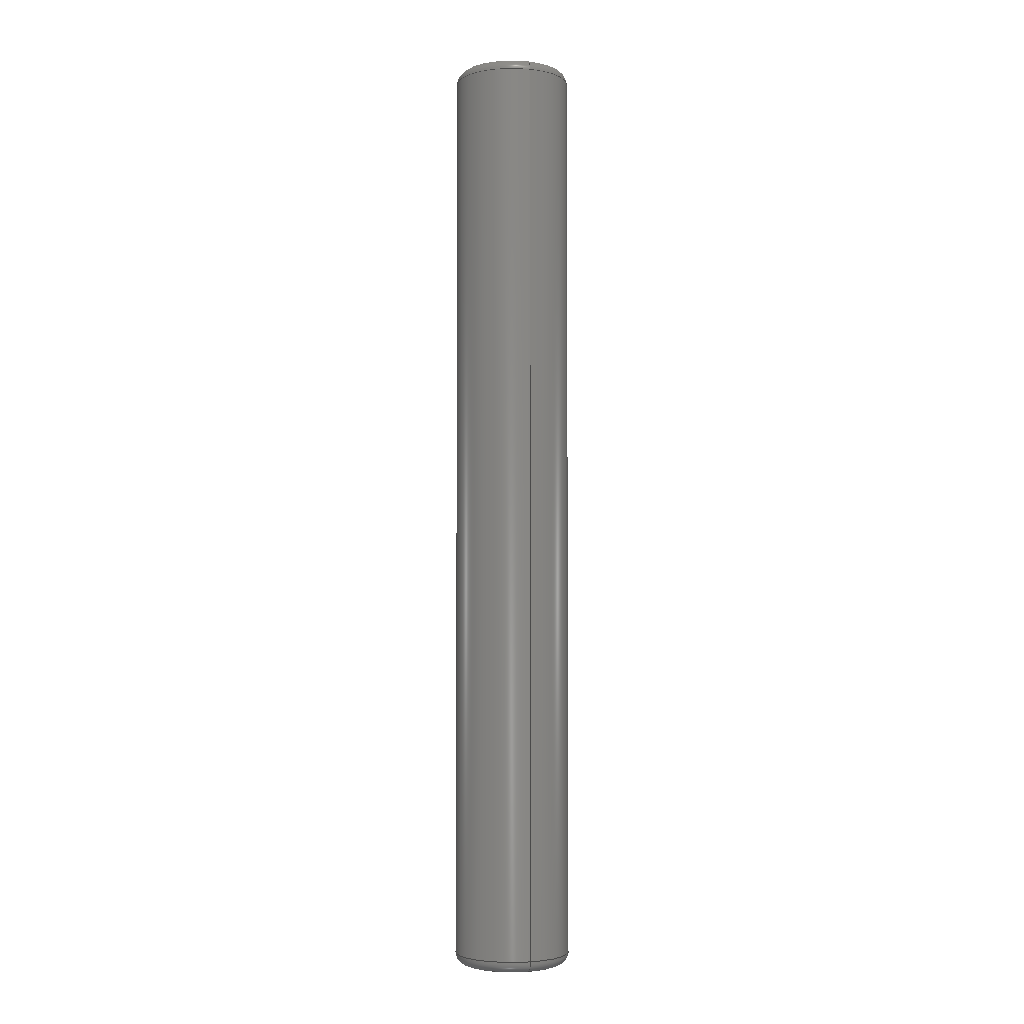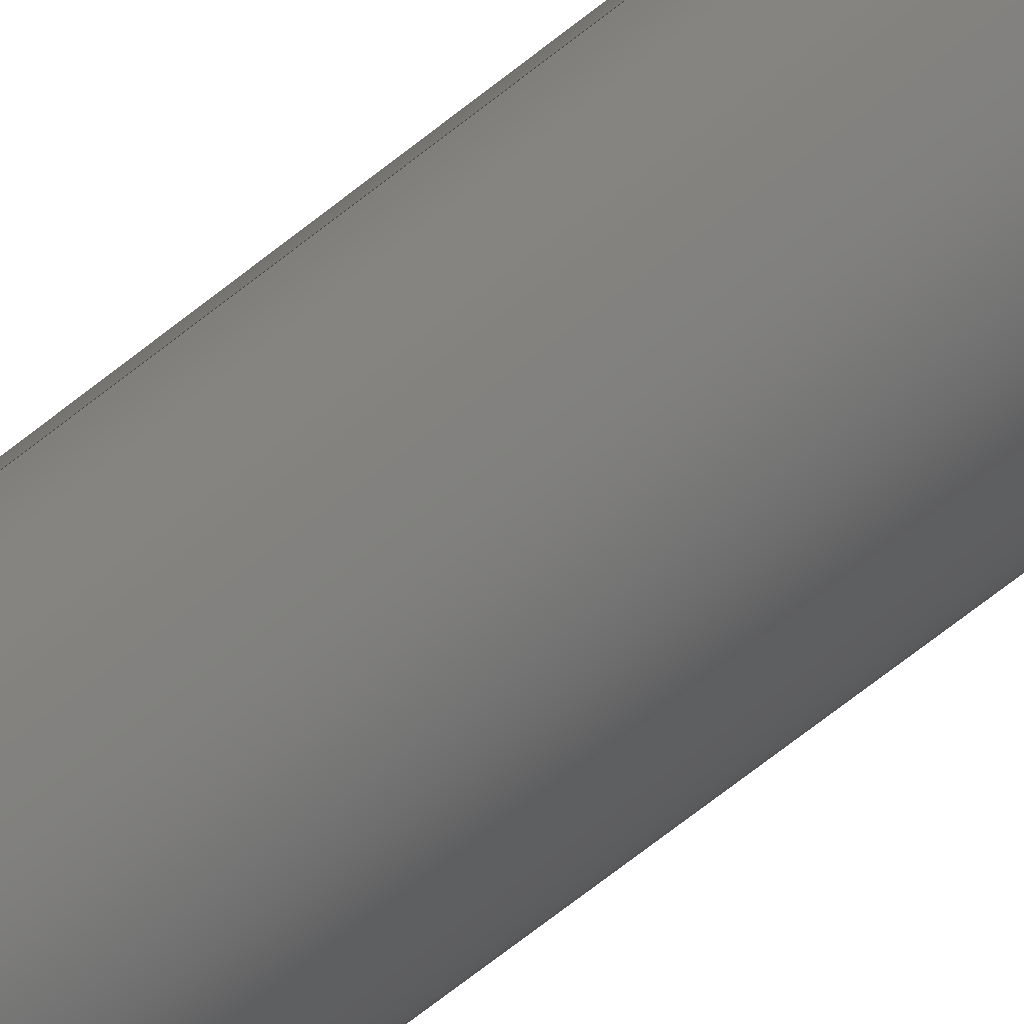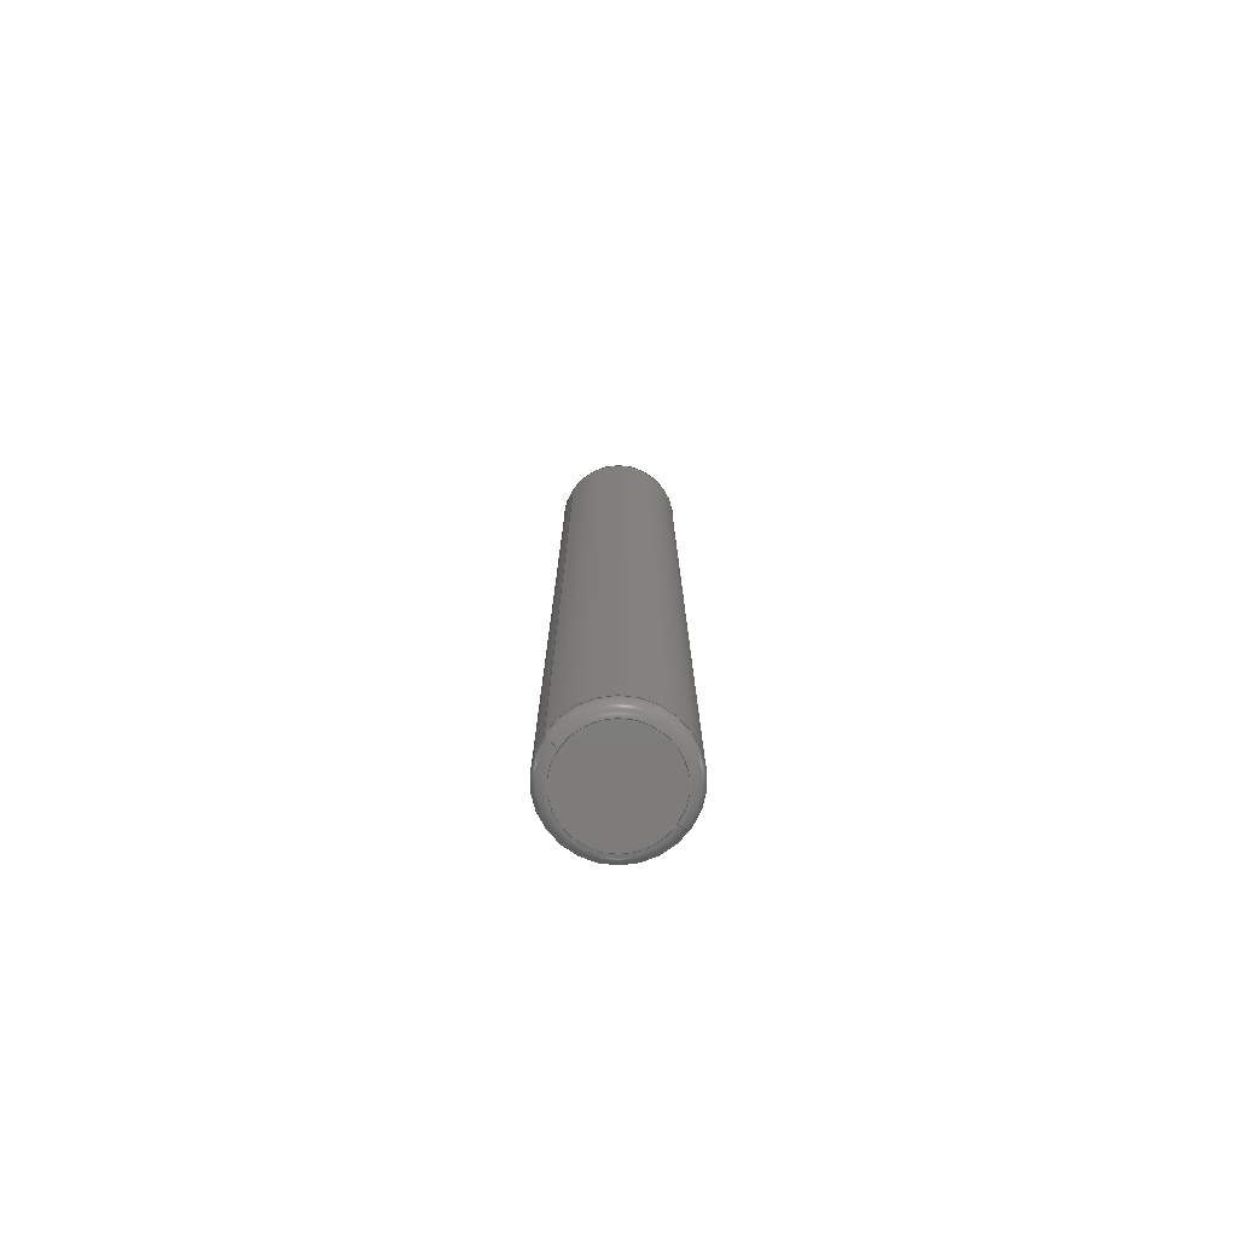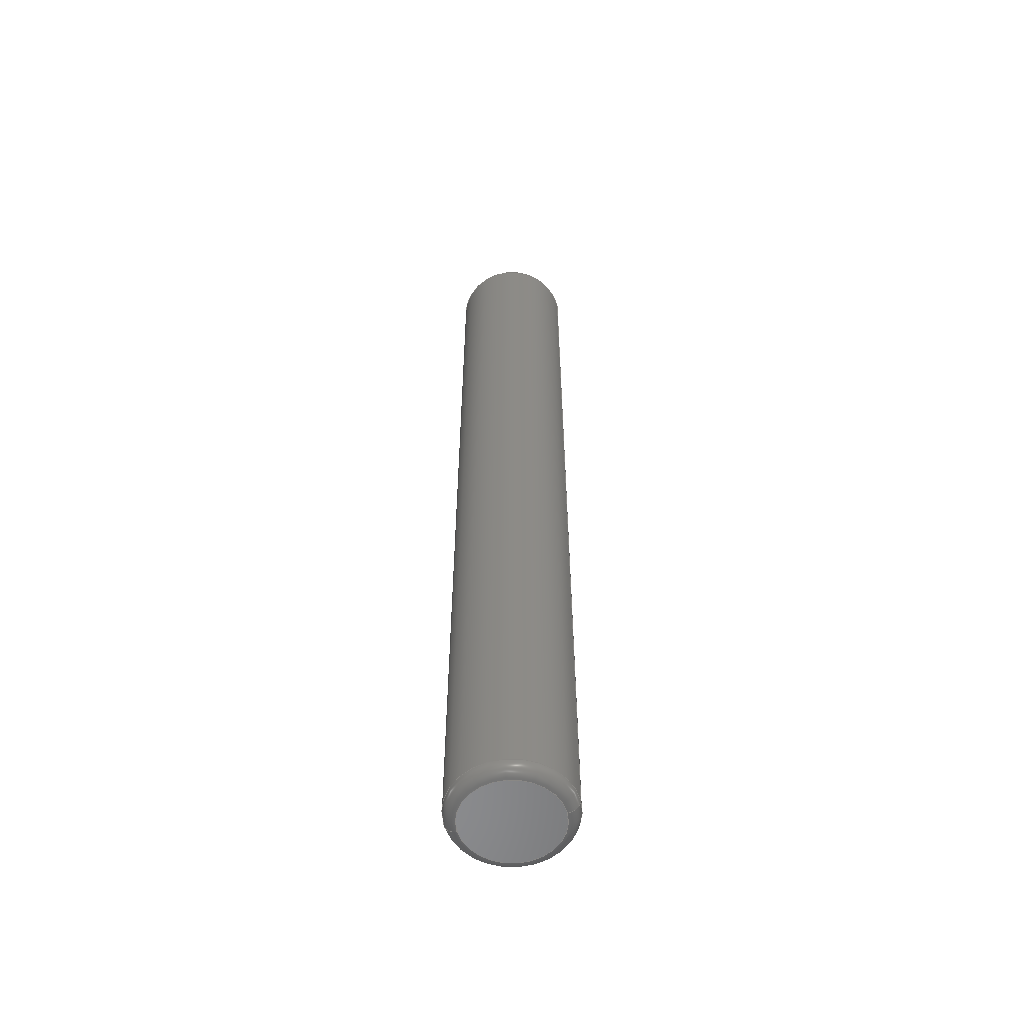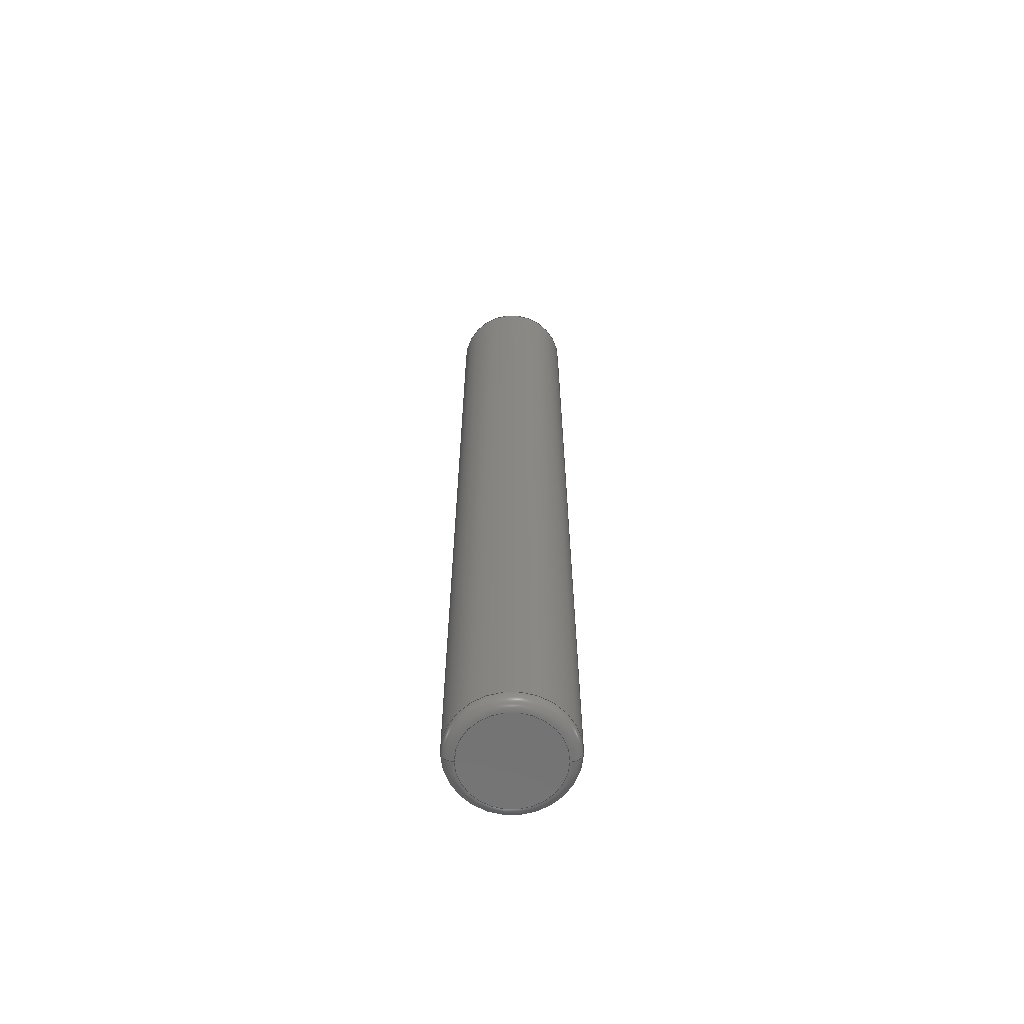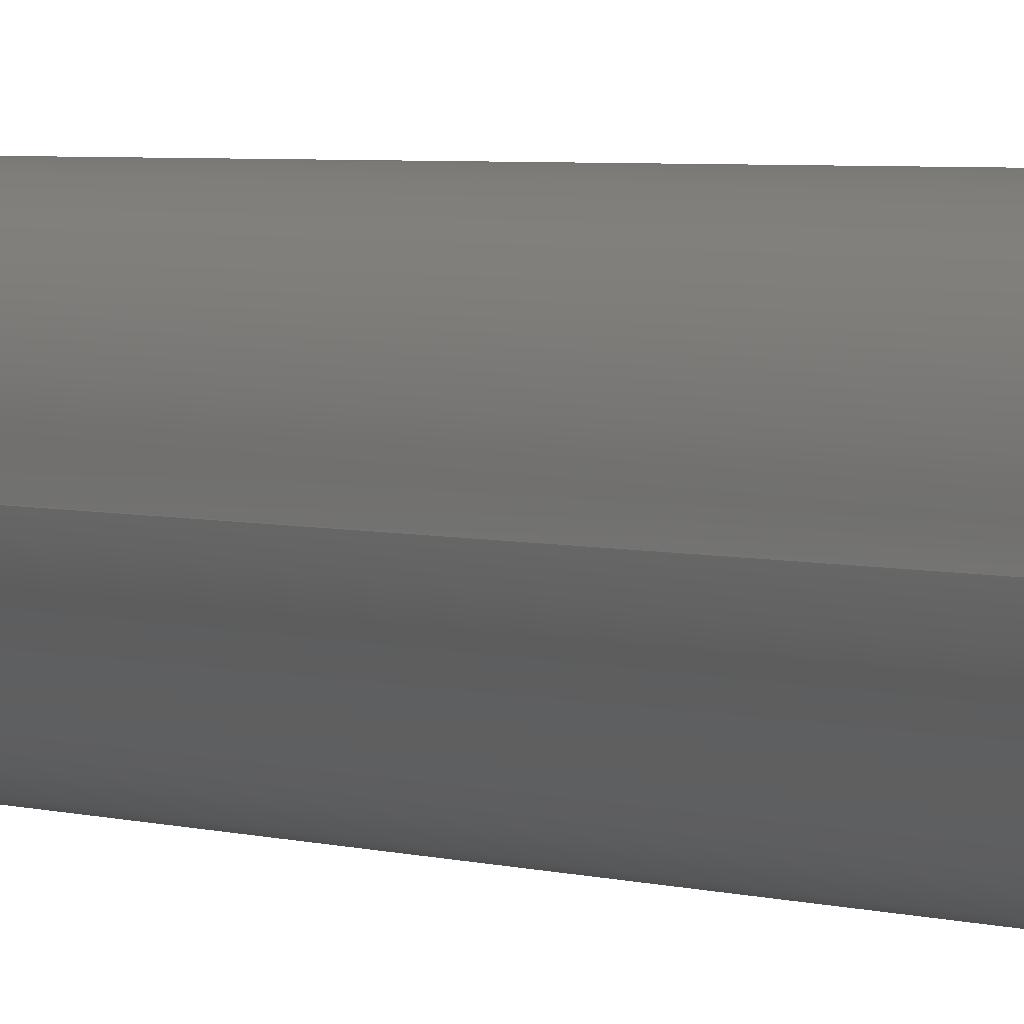
<metadata>
{"format":"step","ext":"stp","renderer":"f3d","projection":"perspective","resolution":1024,"background":"white","views":[{"elev":-3.5,"azim":-108.4,"up":"+Y"},{"elev":-69.3,"azim":128.4,"up":"+Z"},{"elev":-76.4,"azim":146.1,"up":"+Y"},{"elev":-56.7,"azim":12.8,"up":"+Y"},{"elev":-64.4,"azim":179.8,"up":"+Y"},{"elev":2.2,"azim":149.9,"up":"+Z"}]}
</metadata>
<code>
ISO-10303-21;
DATA;
#1=CARTESIAN_POINT('',(0,7.8,0));
#2=DIRECTION('',(0,-1,0));
#3=DIRECTION('',(-1,0,0));
#4=AXIS2_PLACEMENT_3D('',#1,#2,#3);
#5=CARTESIAN_POINT('',(0.8,7.8,0));
#6=DIRECTION('',(0,0,1));
#7=DIRECTION('',(1,8.882e-14,0));
#8=AXIS2_PLACEMENT_3D('',#5,#6,#7);
#9=CARTESIAN_POINT('',(0,8,0));
#10=DIRECTION('',(0,-1,0));
#11=DIRECTION('',(-1,0,0));
#12=AXIS2_PLACEMENT_3D('',#9,#10,#11);
#13=CARTESIAN_POINT('',(-0.8,7.8,0));
#14=DIRECTION('',(0,0,-1));
#15=DIRECTION('',(-1,7.994e-14,0));
#16=AXIS2_PLACEMENT_3D('',#13,#14,#15);
#17=DIRECTION('',(0,-1,0));
#18=VECTOR('',#17,15.6);
#19=CARTESIAN_POINT('',(-1,7.8,0));
#20=LINE('',#19,#18);
#21=DIRECTION('',(0,-1,0));
#22=VECTOR('',#21,15.6);
#23=CARTESIAN_POINT('',(1,7.8,0));
#24=LINE('',#23,#22);
#25=CARTESIAN_POINT('',(0,7.8,0));
#26=DIRECTION('',(0,1,0));
#27=DIRECTION('',(-1,0,0));
#28=AXIS2_PLACEMENT_3D('',#25,#26,#27);
#29=CARTESIAN_POINT('',(0,8,0));
#30=DIRECTION('',(0,1,0));
#31=DIRECTION('',(-1,0,0));
#32=AXIS2_PLACEMENT_3D('',#29,#30,#31);
#33=CARTESIAN_POINT('',(0,-8,0));
#34=DIRECTION('',(0,1,0));
#35=DIRECTION('',(-1,0,0));
#36=AXIS2_PLACEMENT_3D('',#33,#34,#35);
#37=CARTESIAN_POINT('',(0,-7.8,0));
#38=DIRECTION('',(0,1,0));
#39=DIRECTION('',(-1,0,0));
#40=AXIS2_PLACEMENT_3D('',#37,#38,#39);
#41=CARTESIAN_POINT('',(0,-8,0));
#42=DIRECTION('',(0,-1,0));
#43=DIRECTION('',(-1,0,0));
#44=AXIS2_PLACEMENT_3D('',#41,#42,#43);
#45=CARTESIAN_POINT('',(0.8,-7.8,0));
#46=DIRECTION('',(0,0,1));
#47=DIRECTION('',(0,-1,0));
#48=AXIS2_PLACEMENT_3D('',#45,#46,#47);
#49=CARTESIAN_POINT('',(0,-7.8,0));
#50=DIRECTION('',(0,-1,0));
#51=DIRECTION('',(-1,0,0));
#52=AXIS2_PLACEMENT_3D('',#49,#50,#51);
#53=CARTESIAN_POINT('',(-0.8,-7.8,0));
#54=DIRECTION('',(0,0,-1));
#55=DIRECTION('',(0,-1,0));
#56=AXIS2_PLACEMENT_3D('',#53,#54,#55);
#57=CARTESIAN_POINT('',(-1,7.8,0));
#58=CARTESIAN_POINT('',(1,7.8,0));
#59=VERTEX_POINT('',#57);
#60=VERTEX_POINT('',#58);
#61=CARTESIAN_POINT('',(-0.8,8,0));
#62=CARTESIAN_POINT('',(0.8,8,0));
#63=VERTEX_POINT('',#61);
#64=VERTEX_POINT('',#62);
#65=CARTESIAN_POINT('',(-0.8,-8,0));
#66=CARTESIAN_POINT('',(0.8,-8,0));
#67=VERTEX_POINT('',#65);
#68=VERTEX_POINT('',#66);
#69=CARTESIAN_POINT('',(-1,-7.8,0));
#70=CARTESIAN_POINT('',(1,-7.8,0));
#71=VERTEX_POINT('',#69);
#72=VERTEX_POINT('',#70);
#73=CARTESIAN_POINT('',(0,8,0));
#74=DIRECTION('',(0,1,0));
#75=DIRECTION('',(1,0,0));
#76=AXIS2_PLACEMENT_3D('',#73,#74,#75);
#77=PLANE('',#76);
#78=ORIENTED_EDGE('',*,*,#212,.T.);
#79=ORIENTED_EDGE('',*,*,#213,.F.);
#80=EDGE_LOOP('',(#78,#79));
#81=FACE_OUTER_BOUND('',#80,.F.);
#82=CARTESIAN_POINT('',(0,7.8,0));
#83=DIRECTION('',(0,1,0));
#84=DIRECTION('',(1,0,0));
#85=AXIS2_PLACEMENT_3D('',#82,#83,#84);
#86=TOROIDAL_SURFACE('',#85,0.8,0.2);
#87=ORIENTED_EDGE('',*,*,#215,.T.);
#88=ORIENTED_EDGE('',*,*,#216,.T.);
#89=ORIENTED_EDGE('',*,*,#212,.F.);
#90=ORIENTED_EDGE('',*,*,#217,.F.);
#91=EDGE_LOOP('',(#87,#88,#89,#90));
#92=FACE_OUTER_BOUND('',#91,.F.);
#93=CARTESIAN_POINT('',(0,-8.8,0));
#94=DIRECTION('',(0,1,0));
#95=DIRECTION('',(1,0,0));
#96=AXIS2_PLACEMENT_3D('',#93,#94,#95);
#97=CYLINDRICAL_SURFACE('',#96,1);
#98=ORIENTED_EDGE('',*,*,#219,.T.);
#99=ORIENTED_EDGE('',*,*,#220,.T.);
#100=ORIENTED_EDGE('',*,*,#221,.F.);
#101=ORIENTED_EDGE('',*,*,#215,.F.);
#102=EDGE_LOOP('',(#98,#99,#100,#101));
#103=FACE_OUTER_BOUND('',#102,.F.);
#104=CARTESIAN_POINT('',(0,-8.8,0));
#105=DIRECTION('',(0,1,0));
#106=DIRECTION('',(1,0,0));
#107=AXIS2_PLACEMENT_3D('',#104,#105,#106);
#108=CYLINDRICAL_SURFACE('',#107,1);
#109=ORIENTED_EDGE('',*,*,#219,.F.);
#110=ORIENTED_EDGE('',*,*,#223,.T.);
#111=ORIENTED_EDGE('',*,*,#221,.T.);
#112=ORIENTED_EDGE('',*,*,#224,.F.);
#113=EDGE_LOOP('',(#109,#110,#111,#112));
#114=FACE_OUTER_BOUND('',#113,.F.);
#115=CARTESIAN_POINT('',(0,7.8,0));
#116=DIRECTION('',(0,1,0));
#117=DIRECTION('',(1,0,0));
#118=AXIS2_PLACEMENT_3D('',#115,#116,#117);
#119=TOROIDAL_SURFACE('',#118,0.8,0.2);
#120=ORIENTED_EDGE('',*,*,#223,.F.);
#121=ORIENTED_EDGE('',*,*,#217,.T.);
#122=ORIENTED_EDGE('',*,*,#213,.T.);
#123=ORIENTED_EDGE('',*,*,#216,.F.);
#124=EDGE_LOOP('',(#120,#121,#122,#123));
#125=FACE_OUTER_BOUND('',#124,.F.);
#126=CARTESIAN_POINT('',(0,-7.8,0));
#127=DIRECTION('',(0,1,0));
#128=DIRECTION('',(1,0,0));
#129=AXIS2_PLACEMENT_3D('',#126,#127,#128);
#130=TOROIDAL_SURFACE('',#129,0.8,0.2);
#131=ORIENTED_EDGE('',*,*,#227,.F.);
#132=ORIENTED_EDGE('',*,*,#228,.T.);
#133=ORIENTED_EDGE('',*,*,#224,.T.);
#134=ORIENTED_EDGE('',*,*,#229,.F.);
#135=EDGE_LOOP('',(#131,#132,#133,#134));
#136=FACE_OUTER_BOUND('',#135,.F.);
#137=CARTESIAN_POINT('',(0,-8,0));
#138=DIRECTION('',(0,1,0));
#139=DIRECTION('',(1,0,0));
#140=AXIS2_PLACEMENT_3D('',#137,#138,#139);
#141=PLANE('',#140);
#142=ORIENTED_EDGE('',*,*,#231,.F.);
#143=ORIENTED_EDGE('',*,*,#227,.T.);
#144=EDGE_LOOP('',(#142,#143));
#145=FACE_OUTER_BOUND('',#144,.F.);
#146=CARTESIAN_POINT('',(0,-7.8,0));
#147=DIRECTION('',(0,1,0));
#148=DIRECTION('',(1,0,0));
#149=AXIS2_PLACEMENT_3D('',#146,#147,#148);
#150=TOROIDAL_SURFACE('',#149,0.8,0.2);
#151=ORIENTED_EDGE('',*,*,#231,.T.);
#152=ORIENTED_EDGE('',*,*,#229,.T.);
#153=ORIENTED_EDGE('',*,*,#220,.F.);
#154=ORIENTED_EDGE('',*,*,#228,.F.);
#155=EDGE_LOOP('',(#151,#152,#153,#154));
#156=FACE_OUTER_BOUND('',#155,.F.);
#157=CLOSED_SHELL('',(#214,#218,#222,#225,#226,#230,#232,#233));
#158=MANIFOLD_SOLID_BREP('',#157);
#159=DIMENSIONAL_EXPONENTS(0,0,0,0,0,0,0);
#160=PLANE_ANGLE_MEASURE_WITH_UNIT(PLANE_ANGLE_MEASURE(0.01745),#235);
#161=(CONVERSION_BASED_UNIT('DEGREE',#160)NAMED_UNIT(*)PLANE_ANGLE_UNIT());
#162=UNCERTAINTY_MEASURE_WITH_UNIT(LENGTH_MEASURE(0.001763),#234,
'closure',
'Maximum model space distance between geometric entities at asserted connectivities');
#163=APPLICATION_CONTEXT(
'CONFIGURATION CONTROLLED 3D DESIGNS OF MECHANICAL PARTS AND ASSEMBLIES');
#164=APPLICATION_PROTOCOL_DEFINITION('international standard',
'config_control_design',1994,#163);
#165=DESIGN_CONTEXT('',#163,'design');
#166=MECHANICAL_CONTEXT('',#163,'mechanical');
#167=PRODUCT('725697-01','725697-01','NOT SPECIFIED',(#166));
#168=PRODUCT_DEFINITION_FORMATION_WITH_SPECIFIED_SOURCE('6','LAST_VERSION',#167,
.MADE.);
#169=PRODUCT_CATEGORY('part','');
#170=PRODUCT_RELATED_PRODUCT_CATEGORY('detail','',(#167));
#171=PRODUCT_CATEGORY_RELATIONSHIP('','',#169,#170);
#172=SECURITY_CLASSIFICATION_LEVEL('unclassified');
#173=SECURITY_CLASSIFICATION('','',#172);
#174=CC_DESIGN_SECURITY_CLASSIFICATION(#173,(#168));
#175=APPROVAL_STATUS('approved');
#176=APPROVAL(#175,'');
#177=CC_DESIGN_APPROVAL(#176,(#173,#168,#239));
#178=CALENDAR_DATE(115,18,5);
#179=COORDINATED_UNIVERSAL_TIME_OFFSET(2,0,.AHEAD.);
#180=LOCAL_TIME(12,44,5,#179);
#181=DATE_AND_TIME(#178,#180);
#182=APPROVAL_DATE_TIME(#181,#176);
#183=DATE_TIME_ROLE('creation_date');
#184=CC_DESIGN_DATE_AND_TIME_ASSIGNMENT(#181,#183,(#239));
#185=DATE_TIME_ROLE('classification_date');
#186=CC_DESIGN_DATE_AND_TIME_ASSIGNMENT(#181,#185,(#173));
#187=PERSON('UNSPECIFIED','UNSPECIFIED',$,$,$,$);
#188=ORGANIZATION('UNSPECIFIED','UNSPECIFIED','UNSPECIFIED');
#189=PERSON_AND_ORGANIZATION(#187,#188);
#190=APPROVAL_ROLE('approver');
#191=APPROVAL_PERSON_ORGANIZATION(#189,#176,#190);
#192=PERSON_AND_ORGANIZATION_ROLE('creator');
#193=CC_DESIGN_PERSON_AND_ORGANIZATION_ASSIGNMENT(#189,#192,(#168,#239));
#194=PERSON_AND_ORGANIZATION_ROLE('design_supplier');
#195=CC_DESIGN_PERSON_AND_ORGANIZATION_ASSIGNMENT(#189,#194,(#168));
#196=PERSON_AND_ORGANIZATION_ROLE('classification_officer');
#197=CC_DESIGN_PERSON_AND_ORGANIZATION_ASSIGNMENT(#189,#196,(#173));
#198=PERSON_AND_ORGANIZATION_ROLE('design_owner');
#199=CC_DESIGN_PERSON_AND_ORGANIZATION_ASSIGNMENT(#189,#198,(#167));
#200=CIRCLE('',#4,1);
#201=CIRCLE('',#8,0.2);
#202=CIRCLE('',#12,0.8);
#203=CIRCLE('',#16,0.2);
#204=CIRCLE('',#28,1);
#205=CIRCLE('',#32,0.8);
#206=CIRCLE('',#36,0.8);
#207=CIRCLE('',#40,1);
#208=CIRCLE('',#44,0.8);
#209=CIRCLE('',#48,0.2);
#210=CIRCLE('',#52,1);
#211=CIRCLE('',#56,0.2);
#212=EDGE_CURVE('',#63,#64,#202,.T.);
#213=EDGE_CURVE('',#63,#64,#205,.T.);
#214=ADVANCED_FACE('',(#81),#77,.T.);
#215=EDGE_CURVE('',#59,#60,#200,.T.);
#216=EDGE_CURVE('',#60,#64,#201,.T.);
#217=EDGE_CURVE('',#59,#63,#203,.T.);
#218=ADVANCED_FACE('',(#92),#86,.T.);
#219=EDGE_CURVE('',#59,#71,#20,.T.);
#220=EDGE_CURVE('',#71,#72,#210,.T.);
#221=EDGE_CURVE('',#60,#72,#24,.T.);
#222=ADVANCED_FACE('',(#103),#97,.T.);
#223=EDGE_CURVE('',#59,#60,#204,.T.);
#224=EDGE_CURVE('',#71,#72,#207,.T.);
#225=ADVANCED_FACE('',(#114),#108,.T.);
#226=ADVANCED_FACE('',(#125),#119,.T.);
#227=EDGE_CURVE('',#67,#68,#206,.T.);
#228=EDGE_CURVE('',#67,#71,#211,.T.);
#229=EDGE_CURVE('',#68,#72,#209,.T.);
#230=ADVANCED_FACE('',(#136),#130,.T.);
#231=EDGE_CURVE('',#67,#68,#208,.T.);
#232=ADVANCED_FACE('',(#145),#141,.F.);
#233=ADVANCED_FACE('',(#156),#150,.T.);
#234=(LENGTH_UNIT()NAMED_UNIT(*)SI_UNIT(.MILLI.,.METRE.));
#235=(NAMED_UNIT(*)PLANE_ANGLE_UNIT()SI_UNIT($,.RADIAN.));
#236=(NAMED_UNIT(*)SI_UNIT($,.STERADIAN.)SOLID_ANGLE_UNIT());
#237=(GEOMETRIC_REPRESENTATION_CONTEXT(3)GLOBAL_UNCERTAINTY_ASSIGNED_CONTEXT((
#162))GLOBAL_UNIT_ASSIGNED_CONTEXT((#234,#161,#236))REPRESENTATION_CONTEXT
('ID1','3'));
#238=ADVANCED_BREP_SHAPE_REPRESENTATION('',(#158),#237);
#239=PRODUCT_DEFINITION('design','',#168,#165);
#240=PRODUCT_DEFINITION_SHAPE('','SHAPE FOR 725697-1',#239);
#241=SHAPE_DEFINITION_REPRESENTATION(#240,#238);
ENDSEC;
END-ISO-10303-21;

</code>
